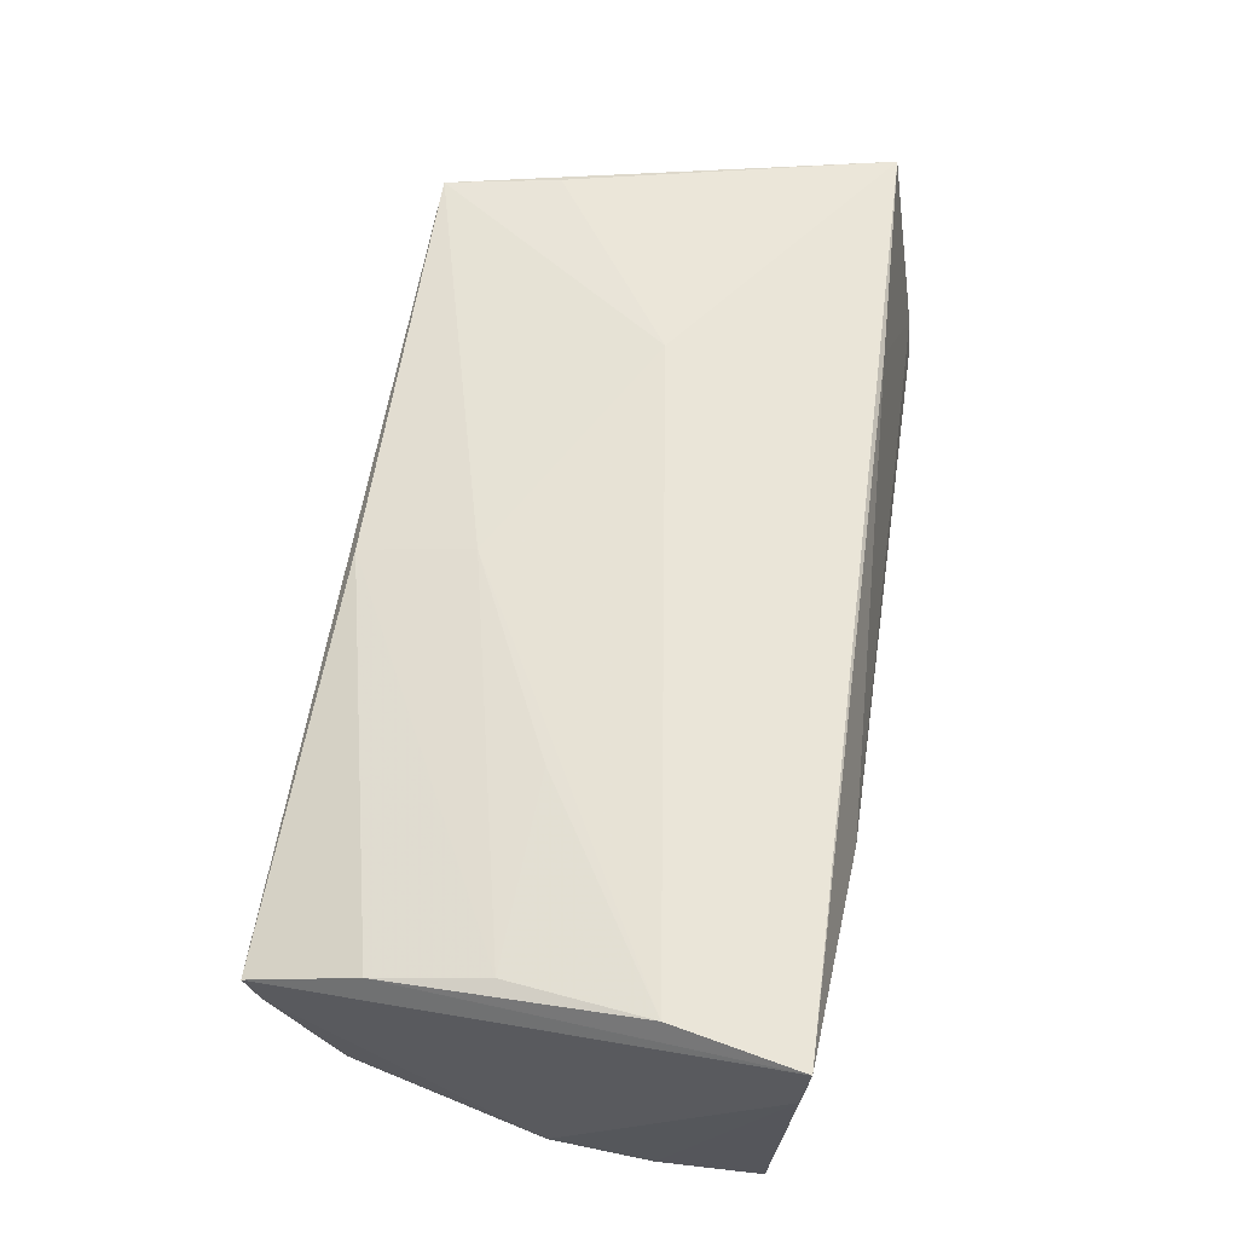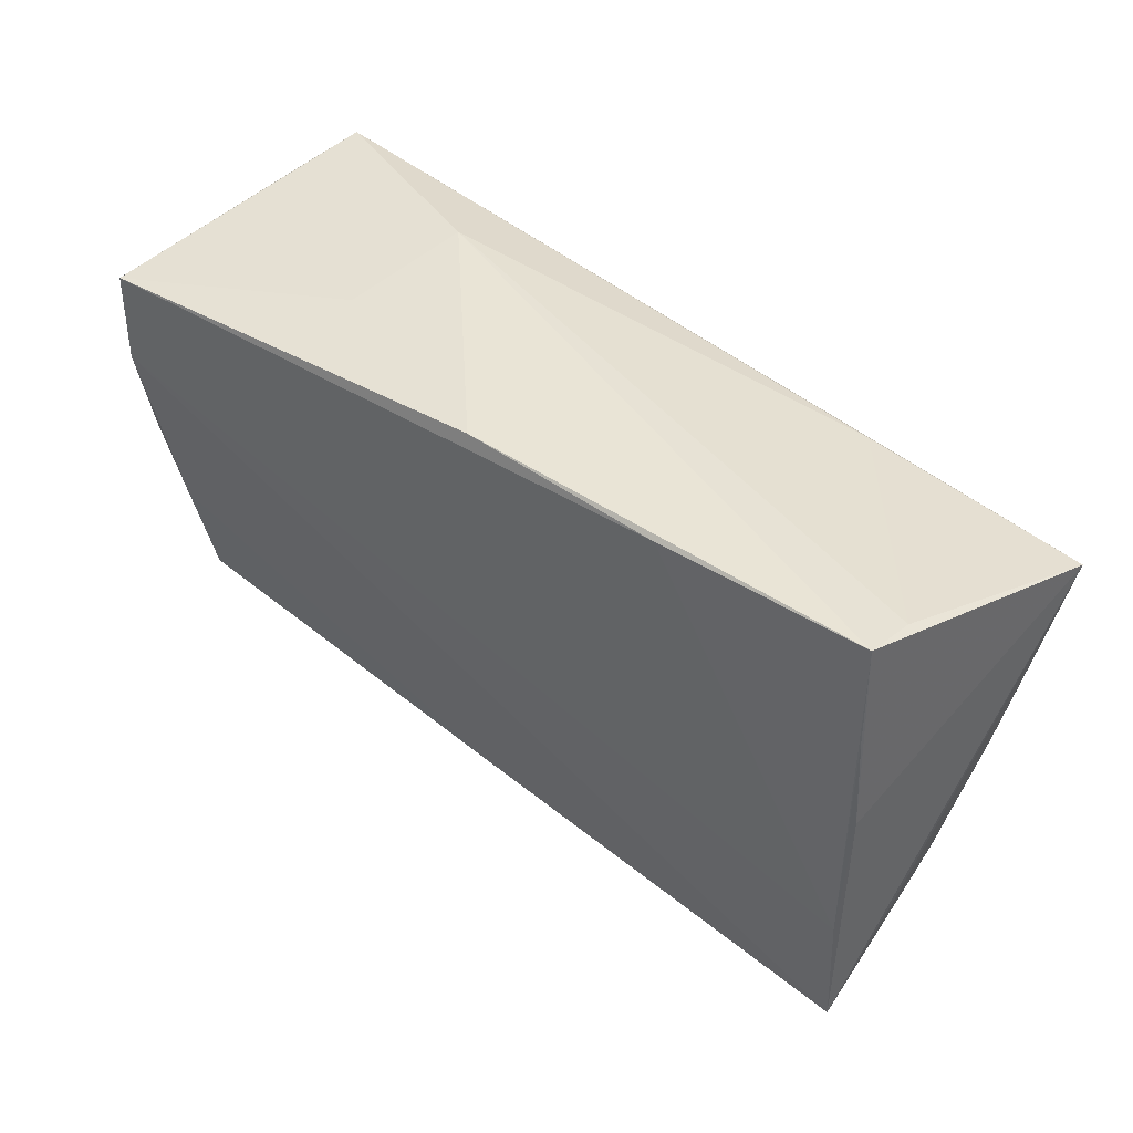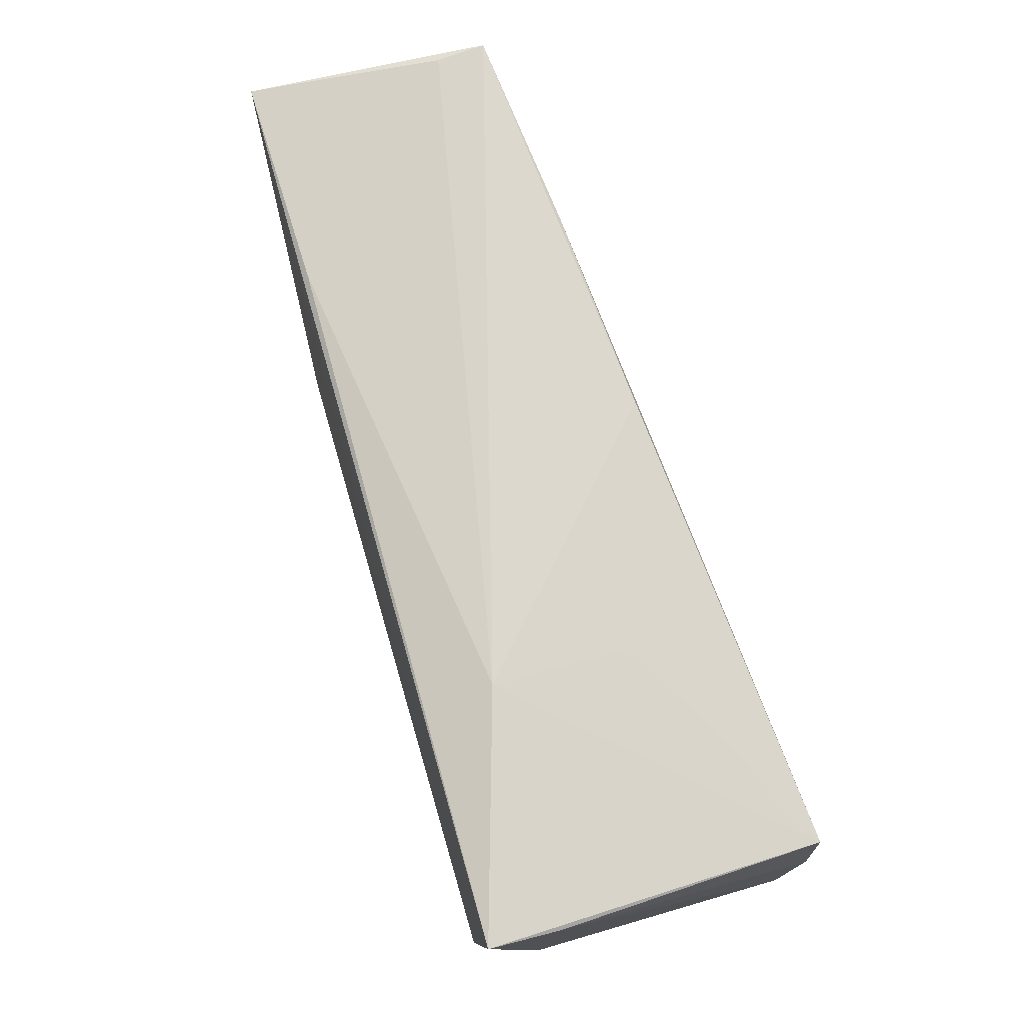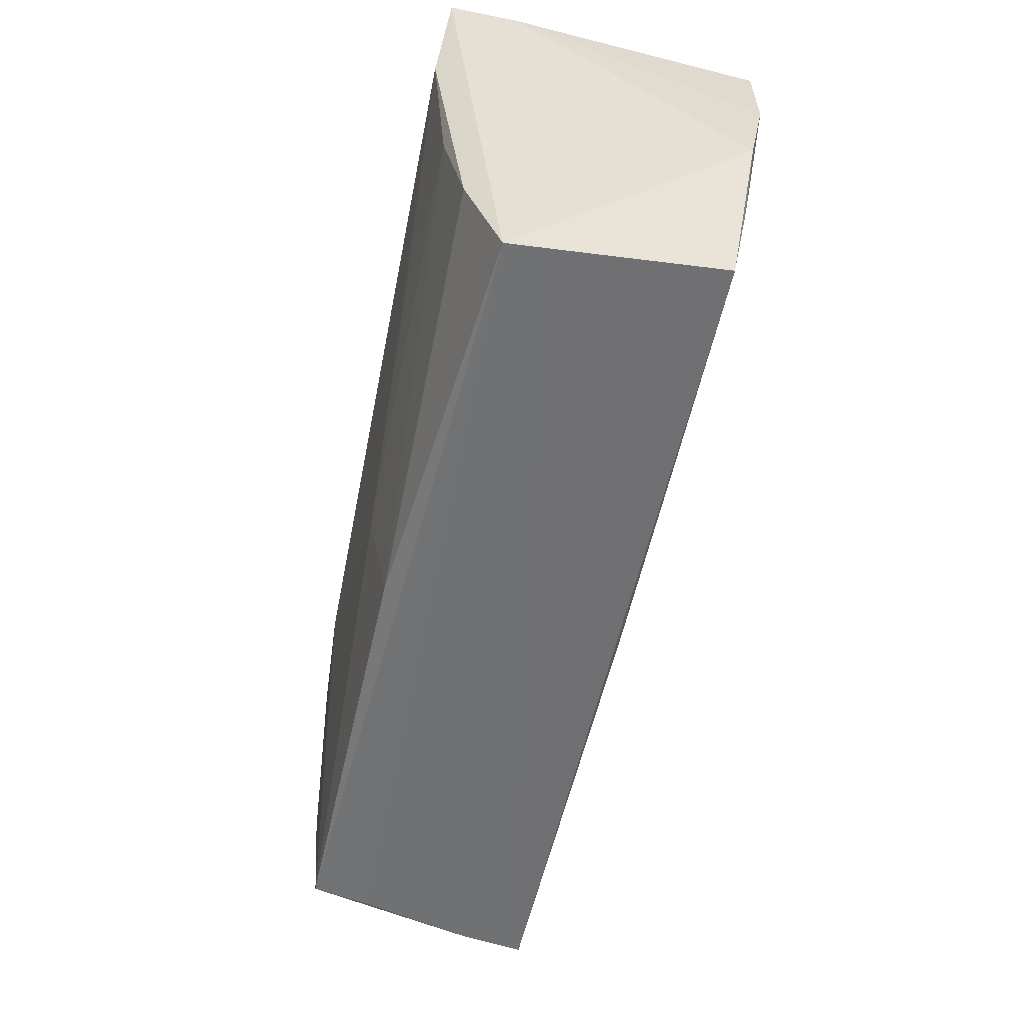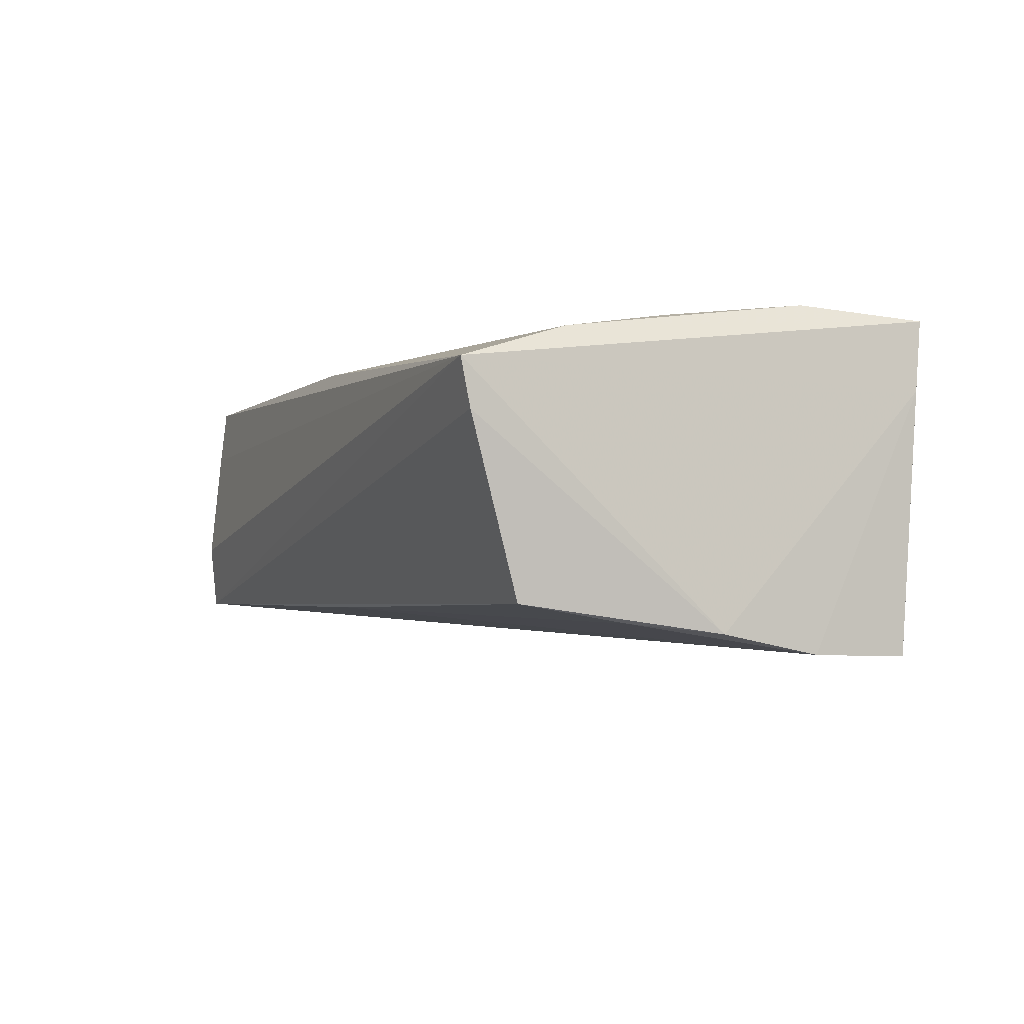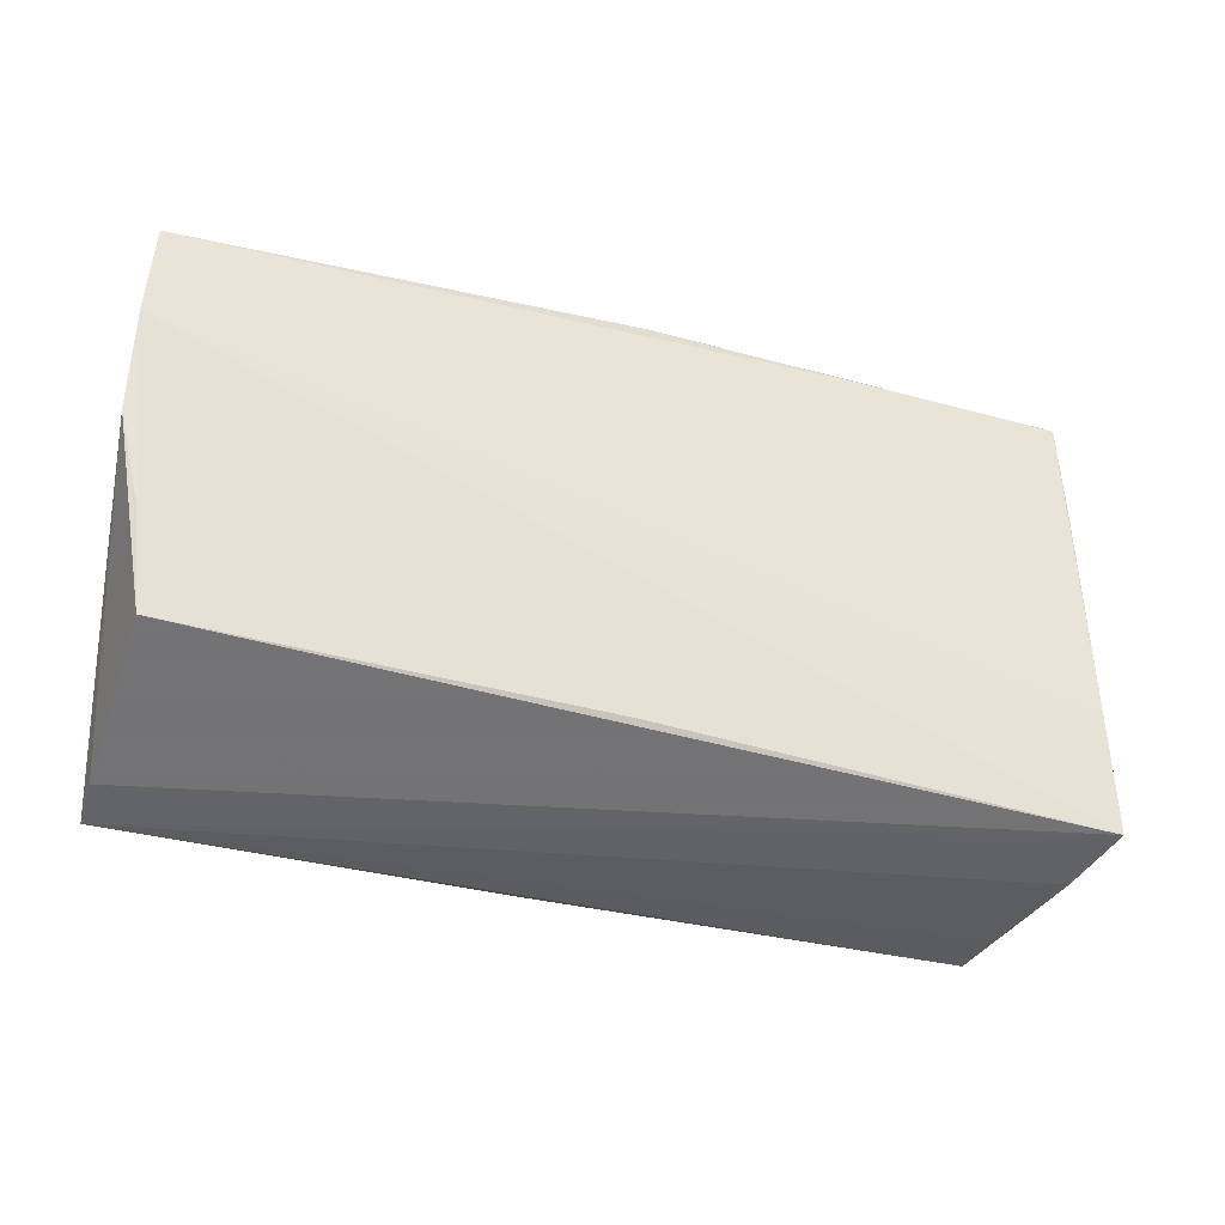
<metadata>
{"format":"obj","ext":"obj","renderer":"f3d","projection":"perspective","resolution":1024,"background":"white","views":[{"elev":60.7,"azim":99.3,"up":"+Z"},{"elev":42.7,"azim":-135.9,"up":"+Y"},{"elev":72.2,"azim":73.8,"up":"+Y"},{"elev":-55.4,"azim":78.7,"up":"+Y"},{"elev":-4.9,"azim":66.2,"up":"+Z"},{"elev":-38.5,"azim":165.3,"up":"+Y"}]}
</metadata>
<code>
v -0.05411 -0.02888 -0.01308
v -0.0277 0.02754 -0.01544
v -0.0541 0.00303 -0.0125
v 0.02704 0.01154 0.01812
v -0.05344 0.02808 -0.01292
v -0.0474 -0.02944 0.01558
v 0.02622 -0.003989 0.01739
v 0.05034 -0.02923 0.004115
v -0.04823 -0.02996 0.008655
v -0.05504 -0.001308 0.0106
v -0.03067 0.02426 0.01605
v 0.05111 0.01155 0.0183
v -0.05335 0.02742 -0.007017
v -0.05833 0.02284 0.01658
v -0.05368 0.01571 -0.013
v 0.05383 0.02546 0.008821
v -0.05319 -0.0188 0.002199
v 0.04992 -0.01782 0.01397
v -0.05013 -0.03001 0.001525
v 0.05028 -0.01075 -0.0185
v 0.05363 0.0263 0.01711
v 0.05313 -6.649e-05 -0.01964
v 0.002943 -0.029 0.01451
v 0.002088 -0.0157 0.01681
v -0.055 -0.0166 -0.004558
v -0.001437 -0.02522 -0.0153
v 0.05307 0.01182 -0.02184
v -0.05124 -0.03049 -0.004986
v 0.05248 0.02386 -0.02196
v 0.04852 -0.02293 -0.01647
v -0.05374 -0.01388 -0.01347
v -0.02629 5.638e-05 0.0183
v -0.04945 -0.0158 0.01627
v -0.002299 0.02808 -0.017
v 0.02592 0.02687 -0.008349
v 0.02582 0.02808 0.008616
v 0.05062 -0.03047 0.009706
v 0.0487 -0.004869 0.01633
f 14 12 21
f 16 21 37
f 37 21 18
f 18 21 12
f 3 1 14
f 14 5 3
f 27 1 31
f 1 3 31
f 27 16 22
f 22 16 37
f 26 1 27
f 26 30 1
f 37 1 8
f 1 30 8
f 8 22 37
f 30 22 8
f 4 12 14
f 28 1 37
f 37 18 23
f 23 6 37
f 12 4 32
f 32 4 14
f 10 6 14
f 2 31 5
f 5 34 2
f 15 3 5
f 5 31 15
f 15 31 3
f 14 21 11
f 13 5 14
f 14 11 13
f 27 22 20
f 20 22 30
f 20 26 27
f 30 26 20
f 21 16 29
f 29 16 27
f 29 2 34
f 27 31 29
f 31 2 29
f 37 6 9
f 9 28 37
f 6 28 9
f 19 6 1
f 1 28 19
f 19 28 6
f 38 18 12
f 38 23 18
f 7 38 12
f 14 6 33
f 33 32 14
f 6 32 33
f 1 6 17
f 6 10 17
f 21 29 36
f 36 34 5
f 36 11 21
f 5 13 36
f 36 13 11
f 24 32 6
f 6 23 24
f 12 32 24
f 24 7 12
f 23 38 24
f 38 7 24
f 1 17 25
f 25 17 10
f 14 1 25
f 25 10 14
f 35 29 34
f 34 36 35
f 35 36 29

</code>
